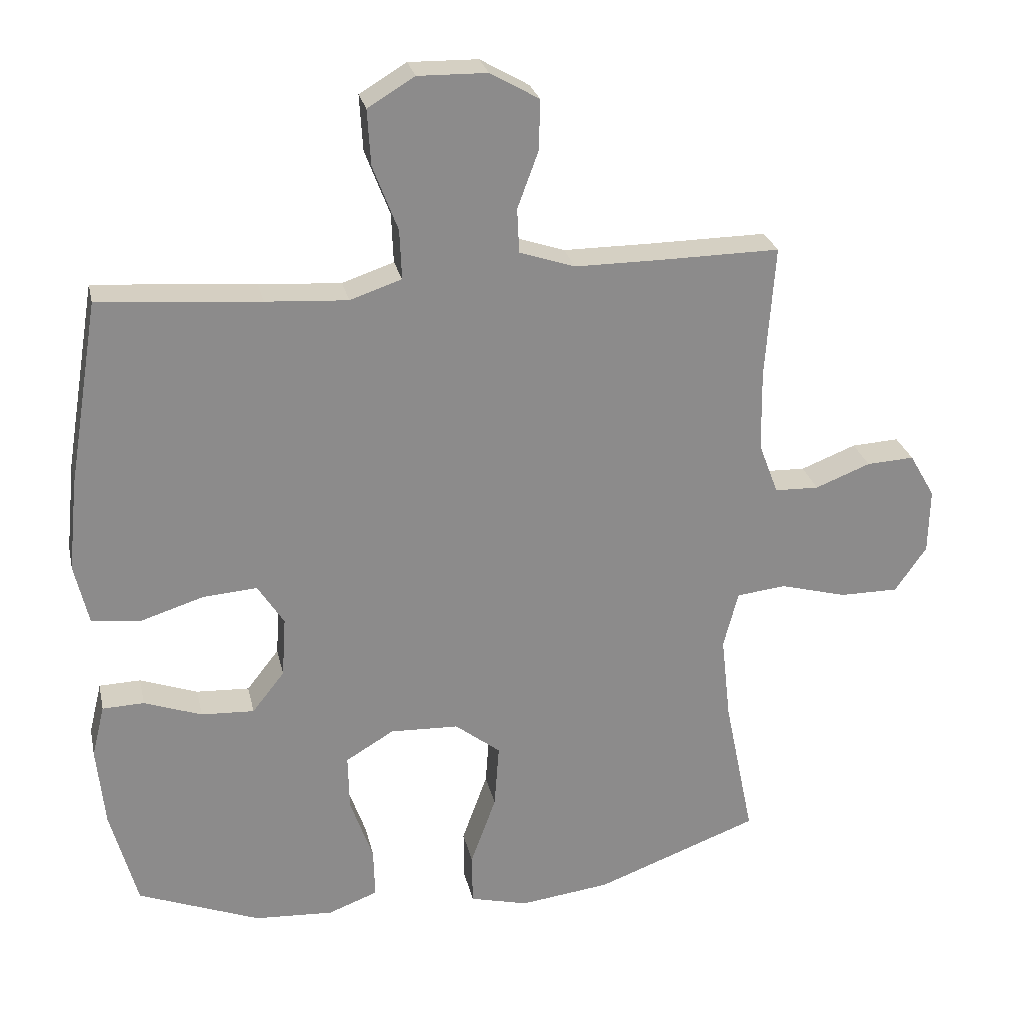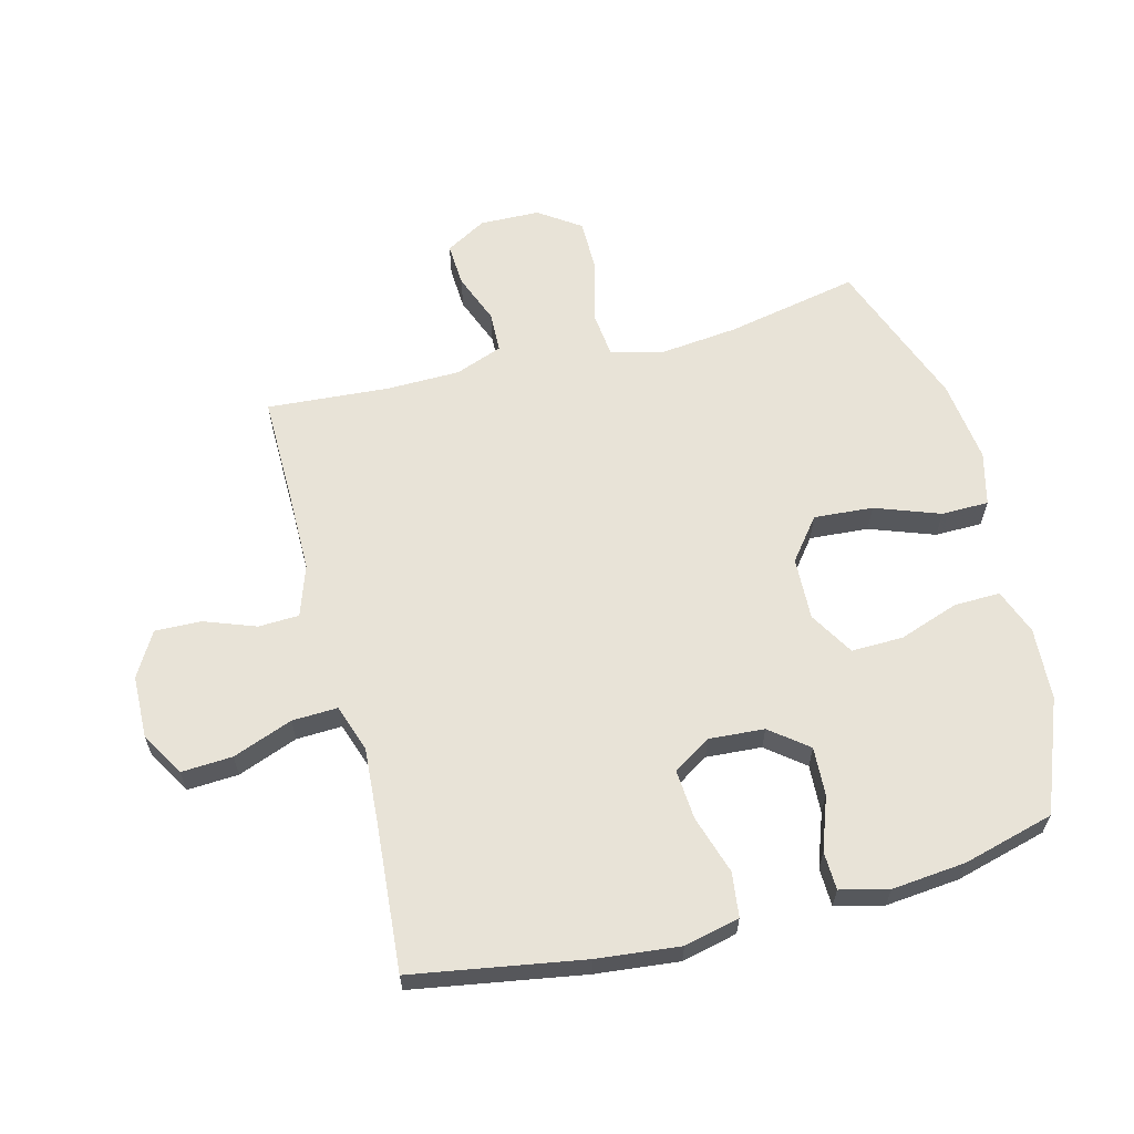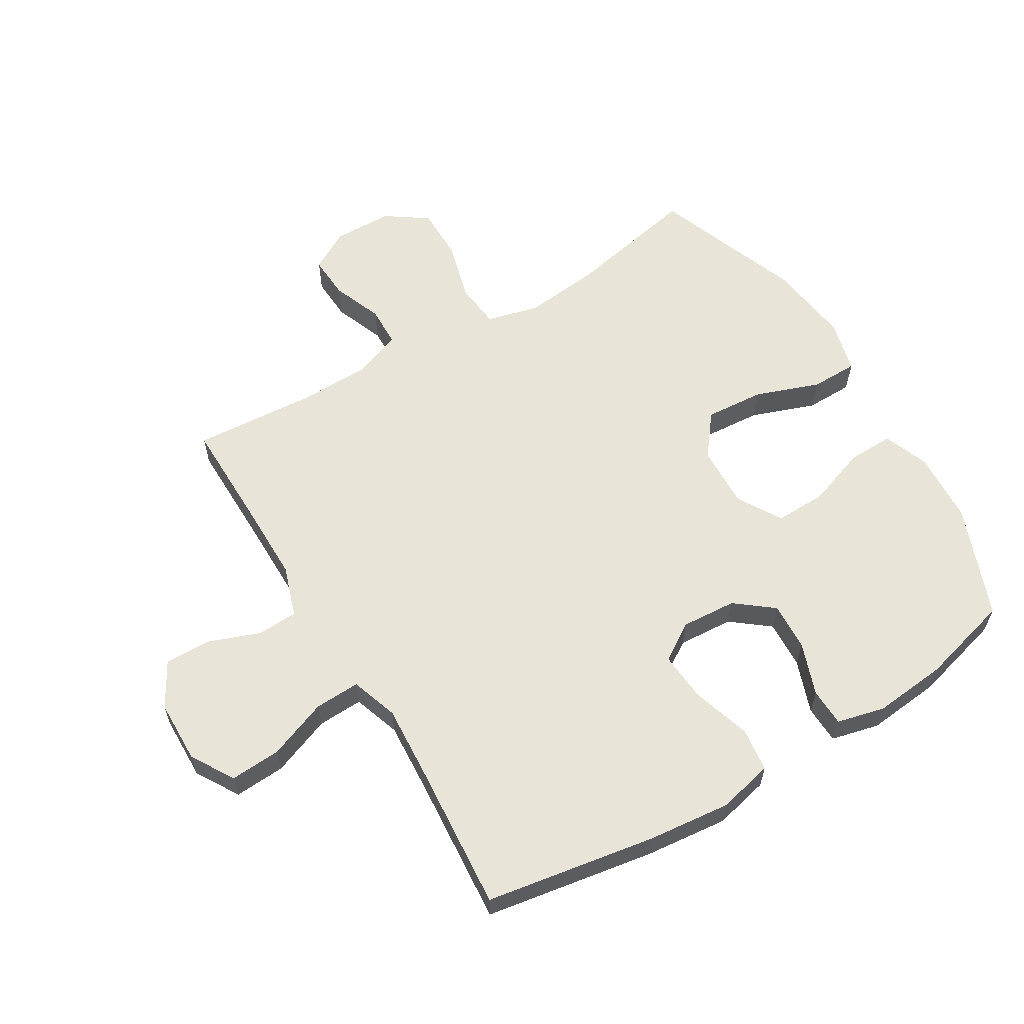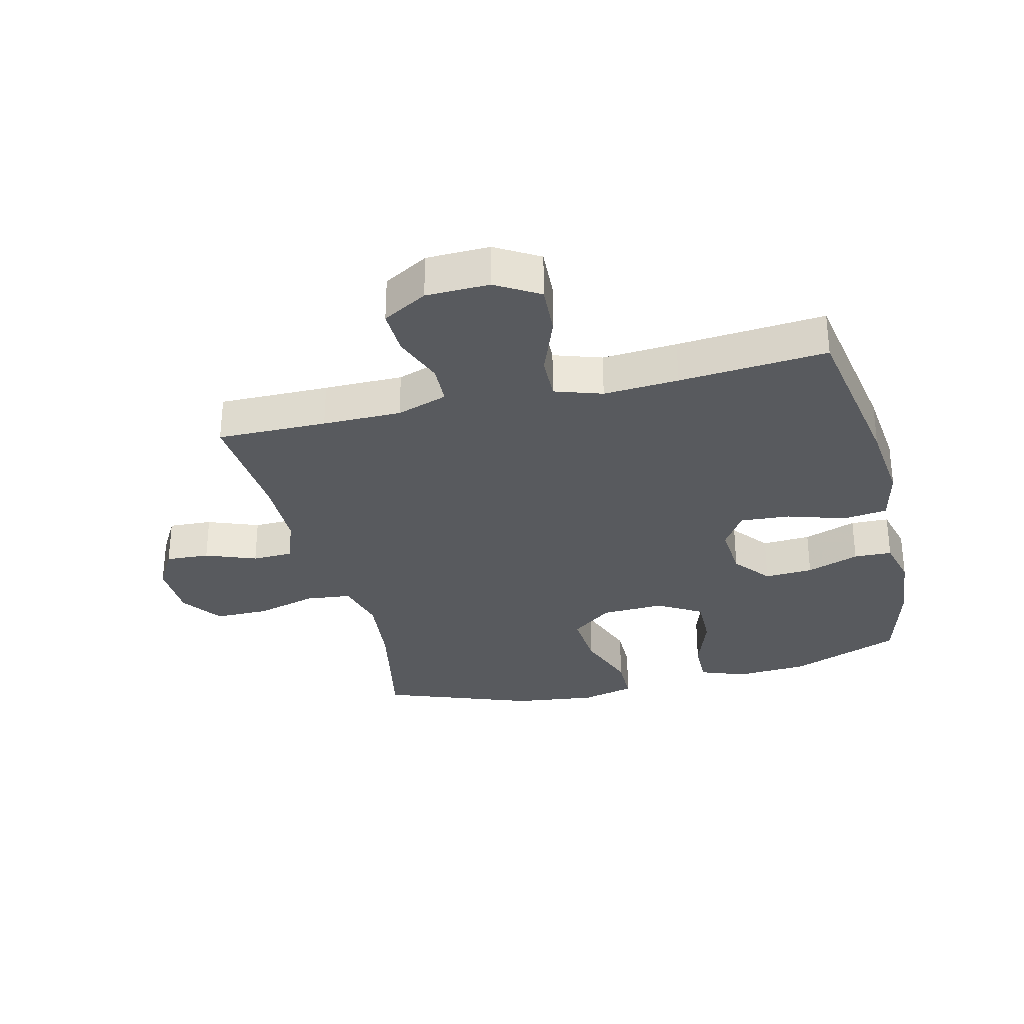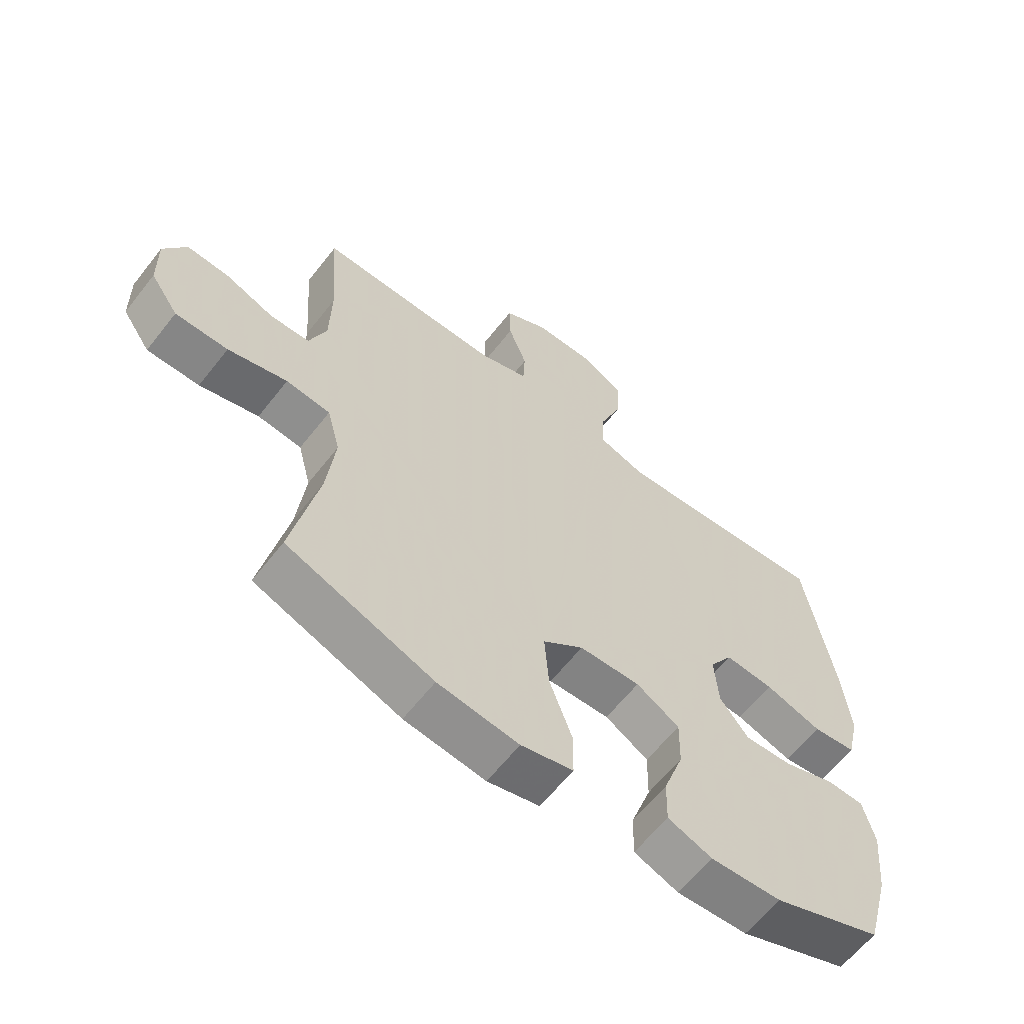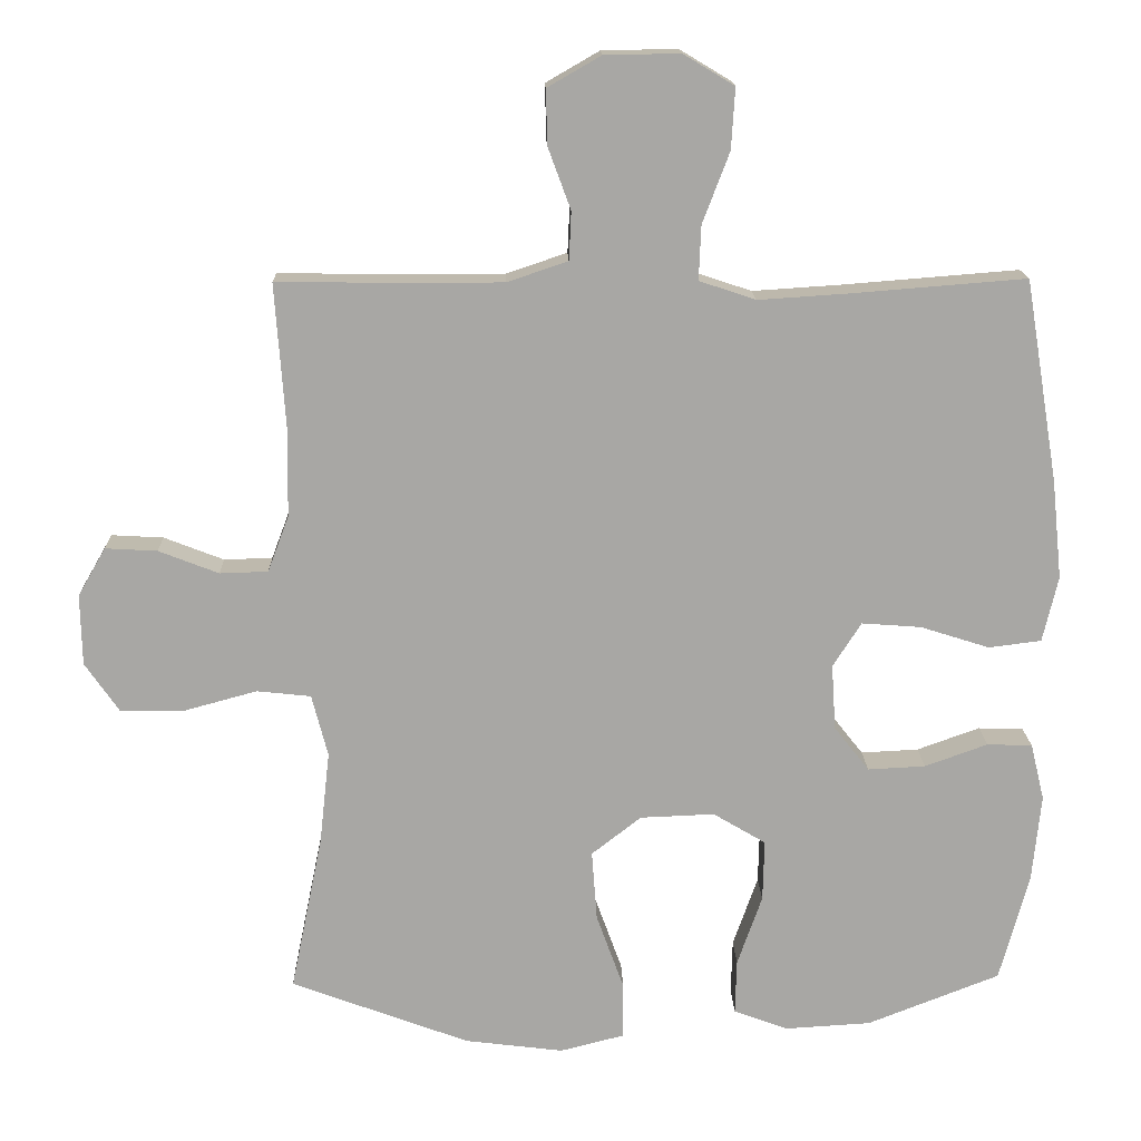
<metadata>
{"format":"obj","ext":"obj","renderer":"f3d","projection":"perspective","resolution":1024,"background":"white","views":[{"elev":26.3,"azim":167.8,"up":"+Z"},{"elev":62.0,"azim":75.6,"up":"+Y"},{"elev":60.2,"azim":59.0,"up":"+Y"},{"elev":-30.7,"azim":14.0,"up":"+Y"},{"elev":-62.2,"azim":-38.0,"up":"+Z"},{"elev":15.6,"azim":-1.6,"up":"+Z"}]}
</metadata>
<code>
v 0.5 0.07 -0.5
v 0.318 0.07 -0.571
v 0.2 0.07 -0.578
v 0.126 0.07 -0.55
v 0.128 0.07 -0.475
v 0.162 0.07 -0.378
v 0.164 0.07 -0.294
v 0.092 0.07 -0.251
v -0.01 0.07 -0.255
v -0.078 0.07 -0.308
v -0.071 0.07 -0.404
v -0.033 0.07 -0.509
v -0.034 0.07 -0.586
v -0.121 0.07 -0.608
v -0.256 0.07 -0.591
v -0.5 0.07 -0.5
v -0.456 0.07 -0.285
v -0.442 0.07 -0.158
v -0.464 0.07 -0.073
v -0.538 0.07 -0.065
v -0.637 0.07 -0.092
v -0.725 0.07 -0.092
v -0.772 0.07 -0.024
v -0.774 0.07 0.073
v -0.736 0.07 0.139
v -0.665 0.07 0.135
v -0.583 0.07 0.103
v -0.517 0.07 0.105
v -0.488 0.07 0.182
v -0.486 0.07 0.302
v -0.5 0.07 0.5
v -0.321 0.07 0.498
v -0.193 0.07 0.498
v -0.11 0.07 0.526
v -0.107 0.07 0.592
v -0.138 0.07 0.676
v -0.14 0.07 0.751
v -0.067 0.07 0.793
v 0.036 0.07 0.795
v 0.106 0.07 0.753
v 0.101 0.07 0.67
v 0.064 0.07 0.573
v 0.061 0.07 0.499
v 0.138 0.07 0.473
v 0.26 0.07 0.481
v 0.5 0.07 0.5
v 0.546 0.07 0.223
v 0.56 0.07 0.088
v 0.539 0.07 -0.002
v 0.467 0.07 -0.011
v 0.372 0.07 0.019
v 0.291 0.07 0.025
v 0.252 0.07 -0.036
v 0.258 0.07 -0.126
v 0.306 0.07 -0.187
v 0.385 0.07 -0.183
v 0.471 0.07 -0.152
v 0.533 0.07 -0.154
v 0.552 0.07 -0.232
v 0.54 0.07 -0.352
v 0.5 0 -0.5
v 0.318 0 -0.571
v 0.2 0 -0.578
v 0.126 0 -0.55
v 0.128 0 -0.475
v 0.162 0 -0.378
v 0.164 0 -0.294
v 0.092 0 -0.251
v -0.01 0 -0.255
v -0.078 0 -0.308
v -0.071 0 -0.404
v -0.033 0 -0.509
v -0.034 0 -0.586
v -0.121 0 -0.608
v -0.256 0 -0.591
v -0.5 0 -0.5
v -0.456 0 -0.285
v -0.442 0 -0.158
v -0.464 0 -0.073
v -0.538 0 -0.065
v -0.637 0 -0.092
v -0.725 0 -0.092
v -0.772 0 -0.024
v -0.774 0 0.073
v -0.736 0 0.139
v -0.665 0 0.135
v -0.583 0 0.103
v -0.517 0 0.105
v -0.488 0 0.182
v -0.486 0 0.302
v -0.5 0 0.5
v -0.321 0 0.498
v -0.193 0 0.498
v -0.11 0 0.526
v -0.107 0 0.592
v -0.138 0 0.676
v -0.14 0 0.751
v -0.067 0 0.793
v 0.036 0 0.795
v 0.106 0 0.753
v 0.101 0 0.67
v 0.064 0 0.573
v 0.061 0 0.499
v 0.138 0 0.473
v 0.26 0 0.481
v 0.5 0 0.5
v 0.546 0 0.223
v 0.56 0 0.088
v 0.539 0 -0.002
v 0.467 0 -0.011
v 0.372 0 0.019
v 0.291 0 0.025
v 0.252 0 -0.036
v 0.258 0 -0.126
v 0.306 0 -0.187
v 0.385 0 -0.183
v 0.471 0 -0.152
v 0.533 0 -0.154
v 0.552 0 -0.232
v 0.54 0 -0.352
f 4 5 6
f 3 4 6
f 2 3 6
f 1 2 6
f 60 1 6
f 59 60 6
f 58 59 6
f 57 58 6
f 56 57 6
f 55 56 6 7
f 54 55 7 8
f 53 54 8 9
f 52 53 9 10
f 49 50 51
f 48 49 51
f 47 48 51
f 46 47 51
f 45 46 51
f 44 45 51 52
f 43 44 52 10
f 40 41 42
f 39 40 42
f 38 39 42
f 37 38 42
f 36 37 42
f 35 36 42
f 42 43 10
f 35 42 10
f 34 35 10
f 30 31 32
f 29 30 32 33
f 33 34 10
f 29 33 10
f 28 29 10
f 25 26 27
f 24 25 27
f 23 24 27
f 22 23 27
f 21 22 27
f 20 21 27
f 19 20 27 28
f 15 16 17
f 14 15 17
f 13 14 17
f 12 13 17
f 11 12 17
f 11 17 18
f 19 28 10 11
f 11 18 19
f 66 65 64
f 66 64 63
f 66 63 62
f 66 62 61
f 66 61 120
f 66 120 119
f 66 119 118
f 66 118 117
f 66 117 116
f 67 66 116 115
f 68 67 115 114
f 69 68 114 113
f 70 69 113 112
f 111 110 109
f 111 109 108
f 111 108 107
f 111 107 106
f 111 106 105
f 112 111 105 104
f 70 112 104 103
f 102 101 100
f 102 100 99
f 102 99 98
f 102 98 97
f 102 97 96
f 102 96 95
f 70 103 102
f 70 102 95
f 70 95 94
f 92 91 90
f 93 92 90 89
f 70 94 93
f 70 93 89
f 70 89 88
f 87 86 85
f 87 85 84
f 87 84 83
f 87 83 82
f 87 82 81
f 87 81 80
f 88 87 80 79
f 77 76 75
f 77 75 74
f 77 74 73
f 77 73 72
f 77 72 71
f 78 77 71
f 71 70 88 79
f 79 78 71
f 1 61 62 2
f 2 62 63 3
f 3 63 64 4
f 4 64 65 5
f 5 65 66 6
f 6 66 67 7
f 7 67 68 8
f 8 68 69 9
f 9 69 70 10
f 10 70 71 11
f 11 71 72 12
f 12 72 73 13
f 13 73 74 14
f 14 74 75 15
f 15 75 76 16
f 16 76 77 17
f 17 77 78 18
f 18 78 79 19
f 19 79 80 20
f 20 80 81 21
f 21 81 82 22
f 22 82 83 23
f 23 83 84 24
f 24 84 85 25
f 25 85 86 26
f 26 86 87 27
f 27 87 88 28
f 28 88 89 29
f 29 89 90 30
f 30 90 91 31
f 31 91 92 32
f 32 92 93 33
f 33 93 94 34
f 34 94 95 35
f 35 95 96 36
f 36 96 97 37
f 37 97 98 38
f 38 98 99 39
f 39 99 100 40
f 40 100 101 41
f 41 101 102 42
f 42 102 103 43
f 43 103 104 44
f 44 104 105 45
f 45 105 106 46
f 46 106 107 47
f 47 107 108 48
f 48 108 109 49
f 49 109 110 50
f 50 110 111 51
f 51 111 112 52
f 52 112 113 53
f 53 113 114 54
f 54 114 115 55
f 55 115 116 56
f 56 116 117 57
f 57 117 118 58
f 58 118 119 59
f 59 119 120 60
f 60 120 61 1

</code>
